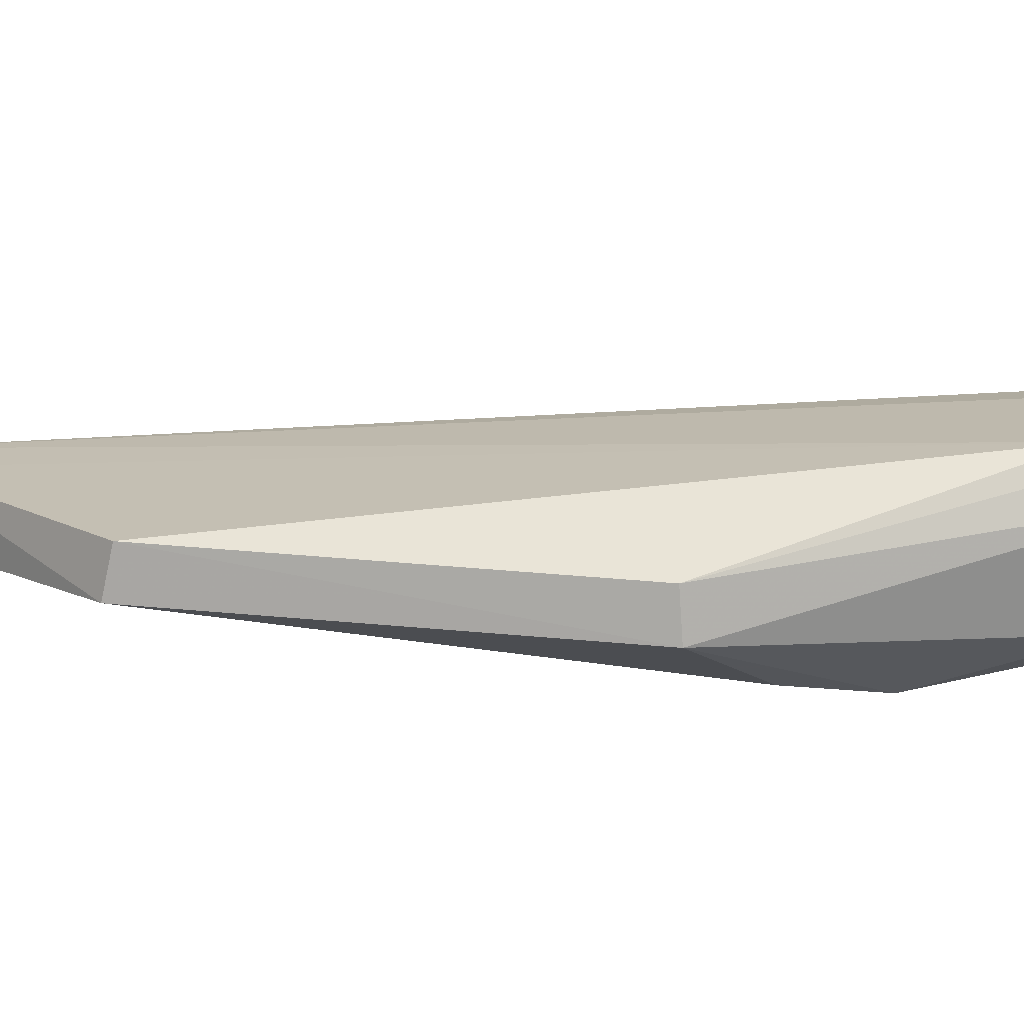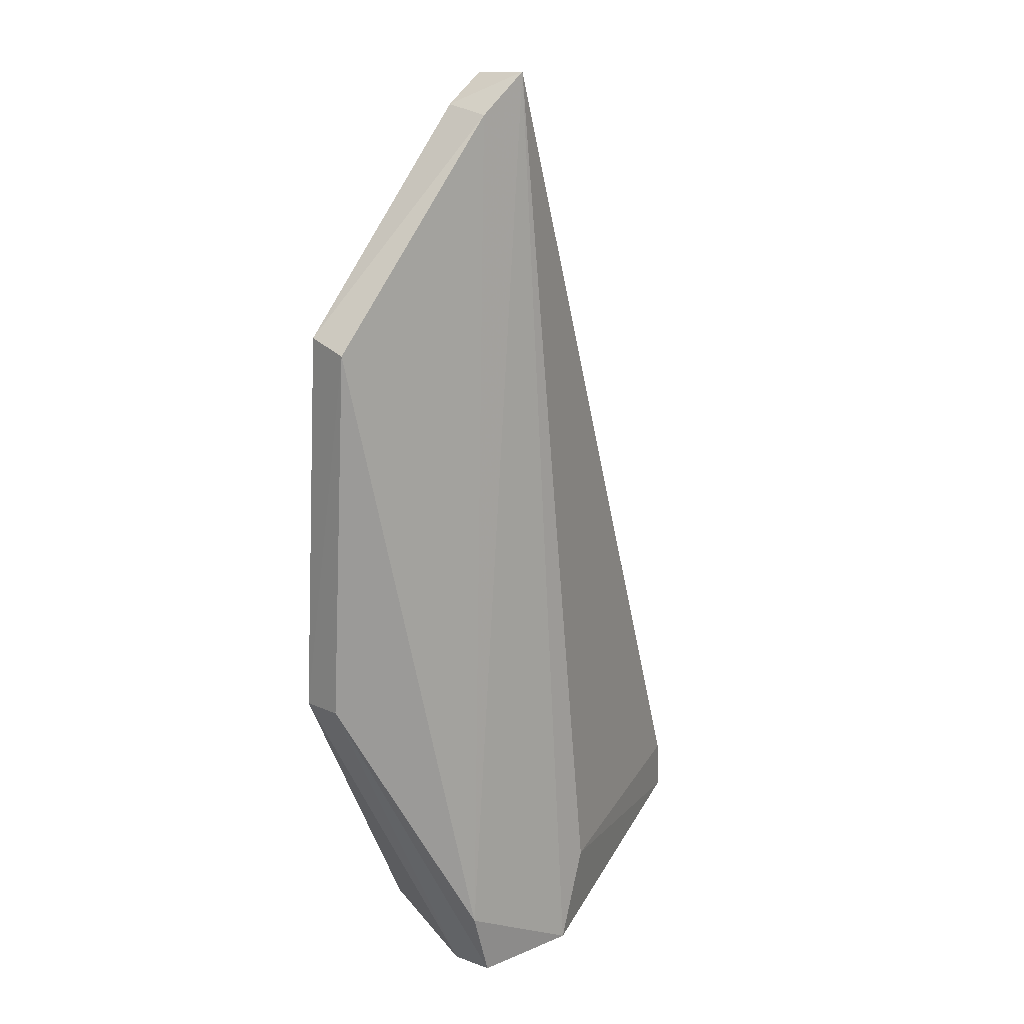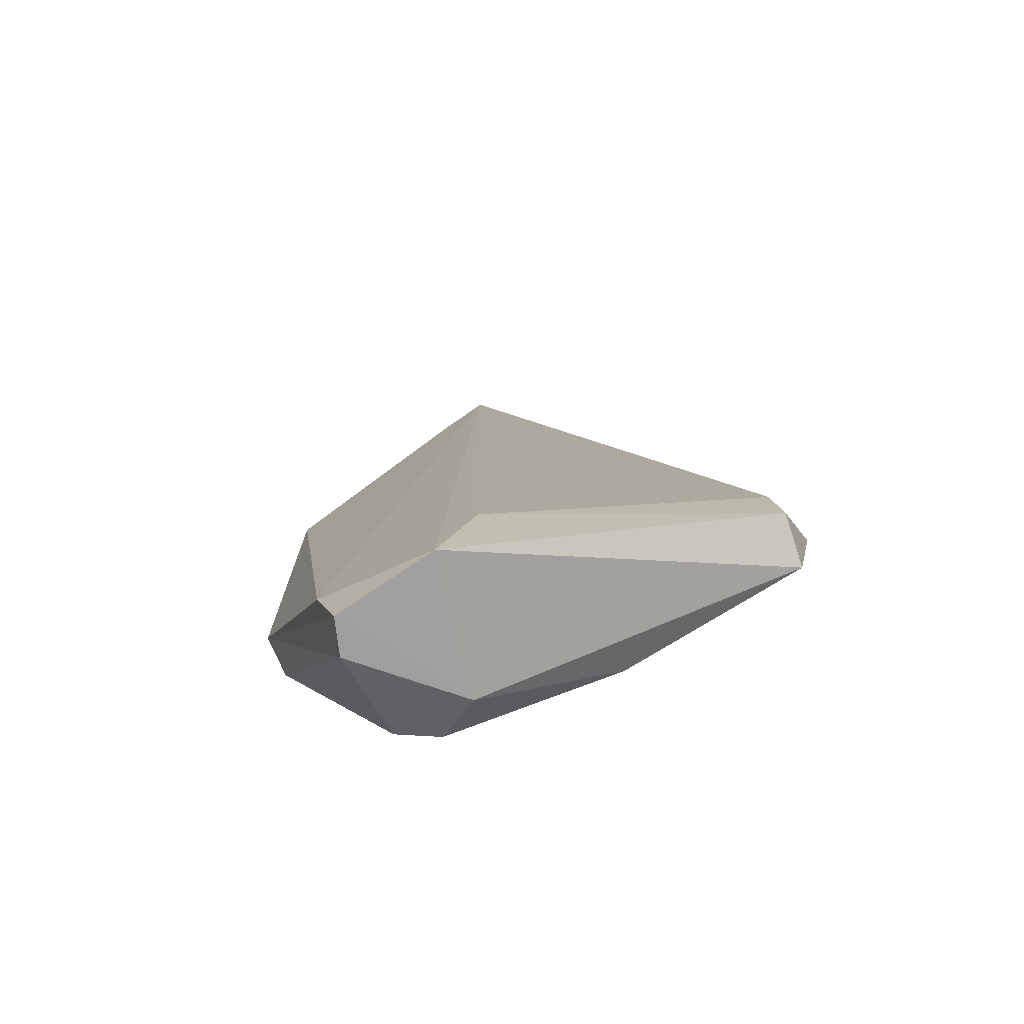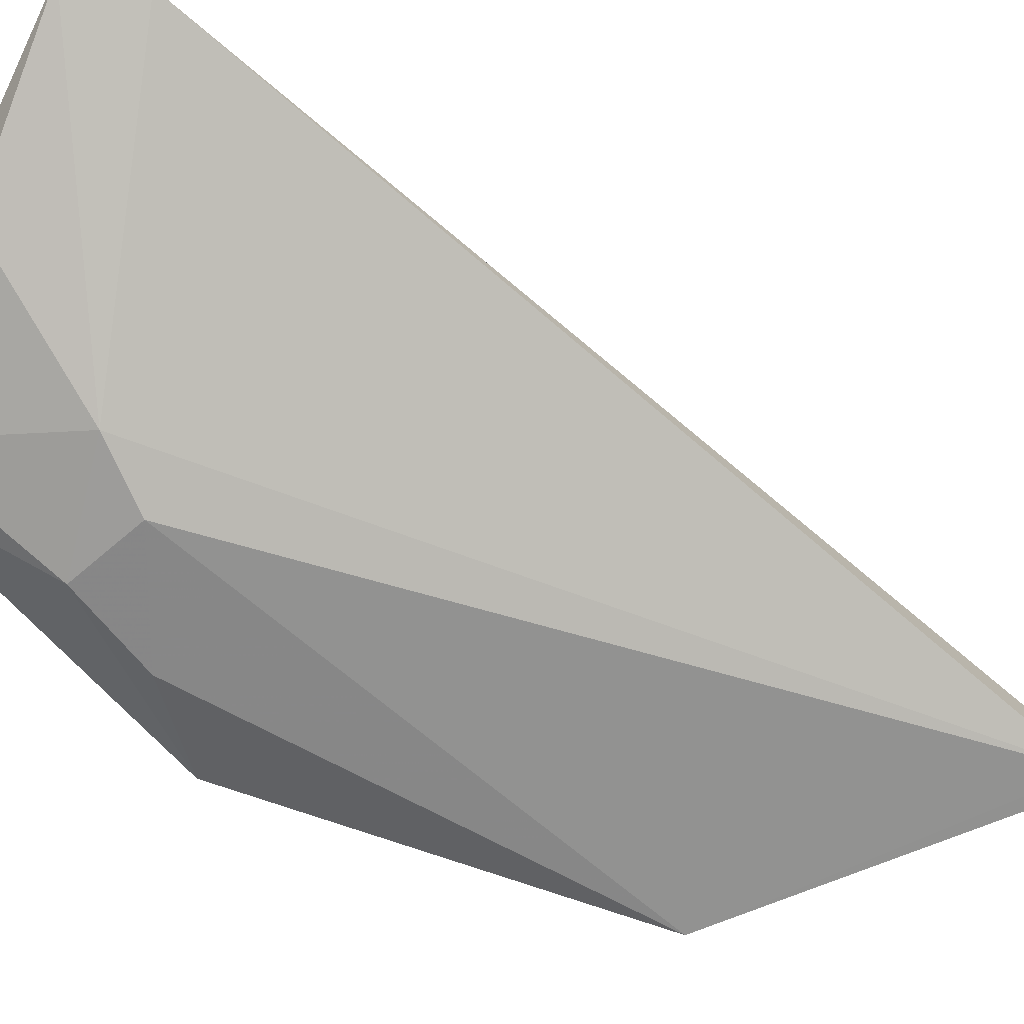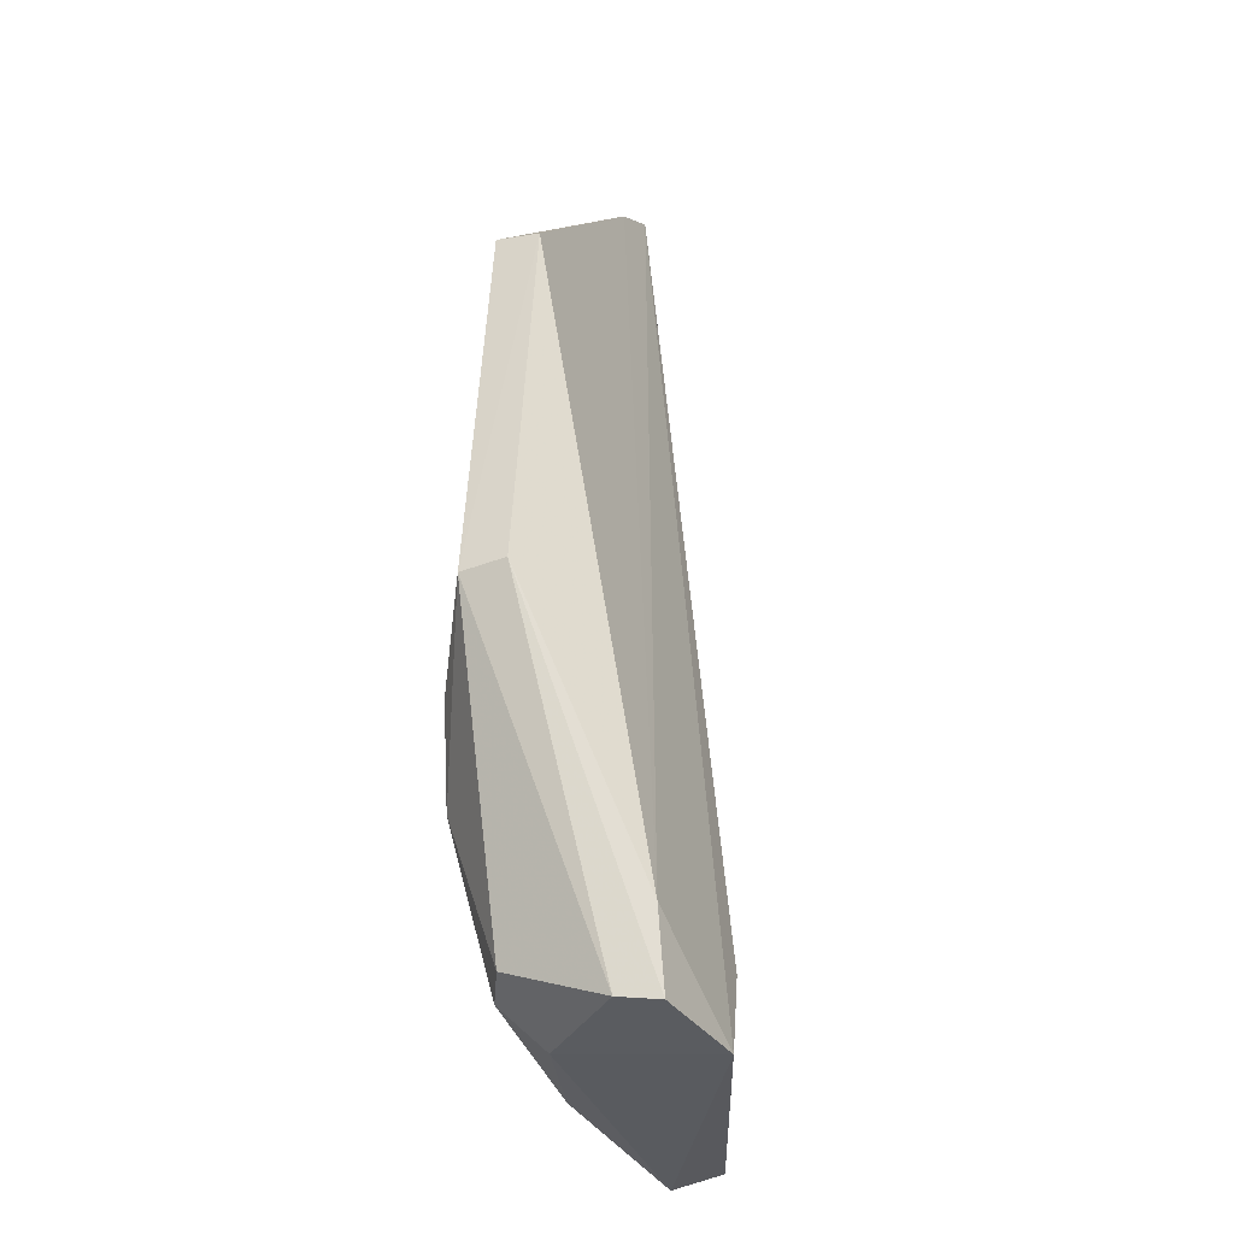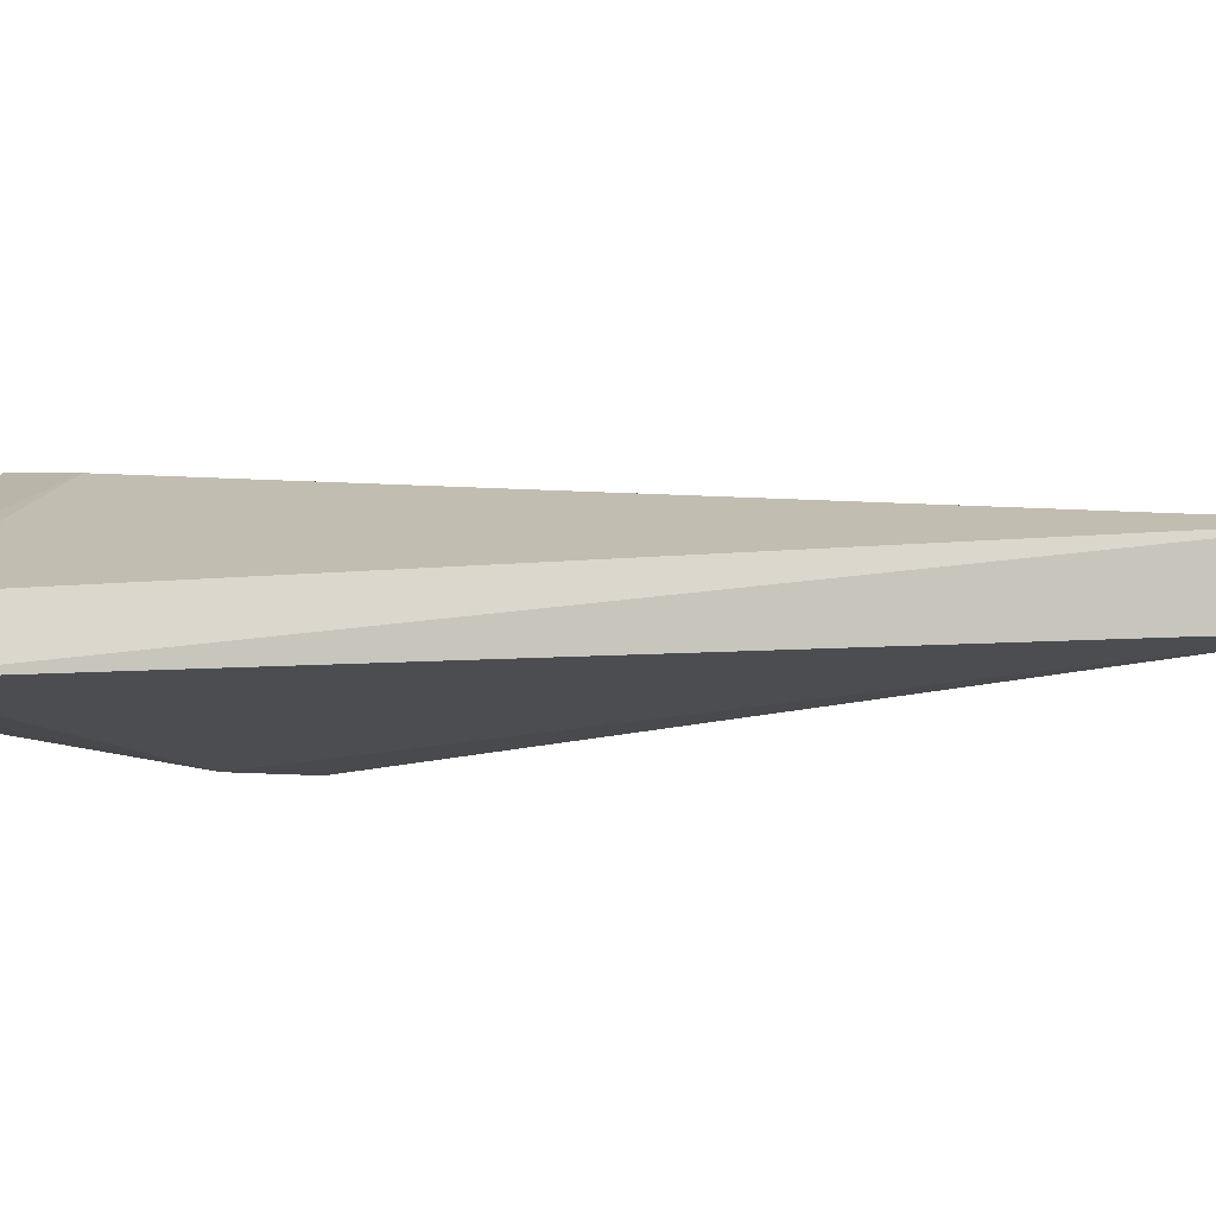
<metadata>
{"format":"obj","ext":"obj","renderer":"f3d","projection":"perspective","resolution":1024,"background":"white","views":[{"elev":11.7,"azim":-82.3,"up":"+Z"},{"elev":20.0,"azim":-45.6,"up":"+Y"},{"elev":-76.0,"azim":23.9,"up":"+Y"},{"elev":-76.4,"azim":68.8,"up":"+Z"},{"elev":-38.8,"azim":-68.9,"up":"+Y"},{"elev":-2.7,"azim":115.7,"up":"+Z"}]}
</metadata>
<code>
v 0.06855 -0.0169 0.006572
v 0.08032 -0.05402 0.004907
v 0.08072 -0.05173 0.002959
v 0.06683 -0.01826 0.004132
v 0.06446 -0.05611 0.008444
v 0.06865 -0.01716 0.003995
v 0.08003 -0.05175 0.005078
v 0.05904 -0.027 0.005995
v 0.06577 -0.05434 0.002254
v 0.06865 -0.05597 0.009173
v 0.06651 -0.01844 0.006415
v 0.08009 -0.05442 0.002924
v 0.05865 -0.04256 0.003636
v 0.06659 -0.04668 0.000593
v 0.07011 -0.0523 0.008903
v 0.06356 -0.0532 0.008557
v 0.0591 -0.0266 0.004234
v 0.06754 -0.05539 0.003419
v 0.06414 -0.05419 0.003028
v 0.0686 -0.04877 0.000692
v 0.06377 -0.04817 0.001213
v 0.05863 -0.04245 0.005389
v 0.0728 -0.05429 0.001893
v 0.06398 -0.05595 0.006939
v 0.06186 -0.04491 0.001838
f 6 1 3
f 6 4 1
f 7 2 3
f 7 3 1
f 11 1 4
f 12 3 2
f 12 2 10
f 15 10 2
f 15 2 7
f 15 7 1
f 15 1 10
f 16 5 10
f 16 11 8
f 16 10 1
f 16 1 11
f 17 11 4
f 17 8 11
f 17 13 8
f 17 4 6
f 17 6 14
f 18 12 10
f 18 10 5
f 20 14 6
f 20 6 3
f 20 3 12
f 21 19 13
f 21 9 19
f 21 20 9
f 21 14 20
f 22 5 16
f 22 16 8
f 22 8 13
f 23 18 9
f 23 12 18
f 23 20 12
f 23 9 20
f 24 13 19
f 24 22 13
f 24 5 22
f 24 18 5
f 24 19 9
f 24 9 18
f 25 17 14
f 25 14 21
f 25 21 13
f 25 13 17

</code>
